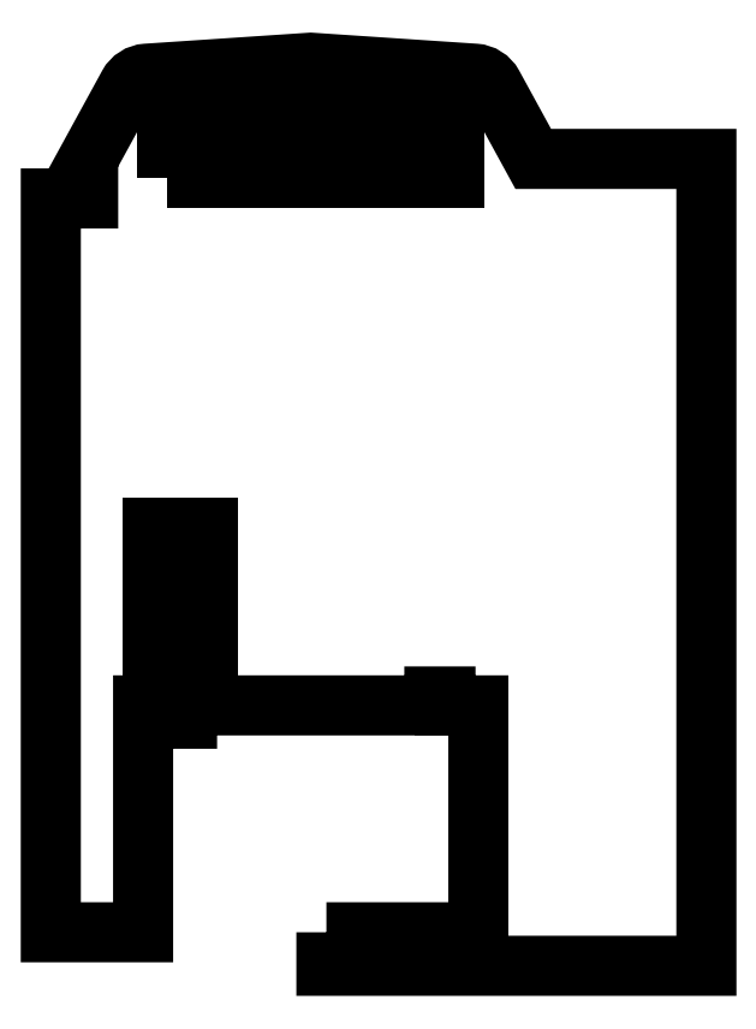
<metadata>
{"format":"dxf","ext":"dxf","renderer":"ezdxf+matplotlib","layout":"modelspace","background":"white","min_lineweight":24,"dpi":150}
</metadata>
<code>
0
SECTION
2
ENTITIES
0
LWPOLYLINE
8
0
90
27
70
1
43
0
10
1.412
20
-37.09
10
1.412
20
-40.11
10
35.58
20
-40.11
10
35.58
20
32.43
10
20.01
20
32.43
10
16.39
20
39.06
42
0.2562
10
14.77
20
40.1
10
-7.014e-05
20
41.09
10
-14.77
20
40.1
42
0.2562
10
-16.39
20
39.06
10
-20.01
20
32.43
10
-20.01
20
32.43
10
-20.01
20
28.88
10
-23.37
20
28.88
10
-23.37
20
-37.09
10
-15.07
20
-37.09
10
-15.07
20
-16.69
10
-12.12
20
-16.69
10
-12.12
20
-17.89
10
-11.12
20
-17.89
10
-11.12
20
-16.69
10
11.12
20
-16.69
10
11.12
20
-15.89
10
12.12
20
-15.89
10
12.12
20
-16.69
10
15.07
20
-16.69
10
15.07
20
-37.09
0
LWPOLYLINE
8
0
90
4
70
1
43
0
10
-12.87
20
30.71
10
-12.87
20
36.11
10
12.87
20
36.11
10
12.87
20
30.71
0
LWPOLYLINE
8
0
90
4
70
1
43
0
10
-9.203
20
-15.69
10
-14.2
20
-15.69
10
-14.2
20
-0.6931
10
-9.203
20
-0.6931
0
ENDSEC
0
EOF

</code>
